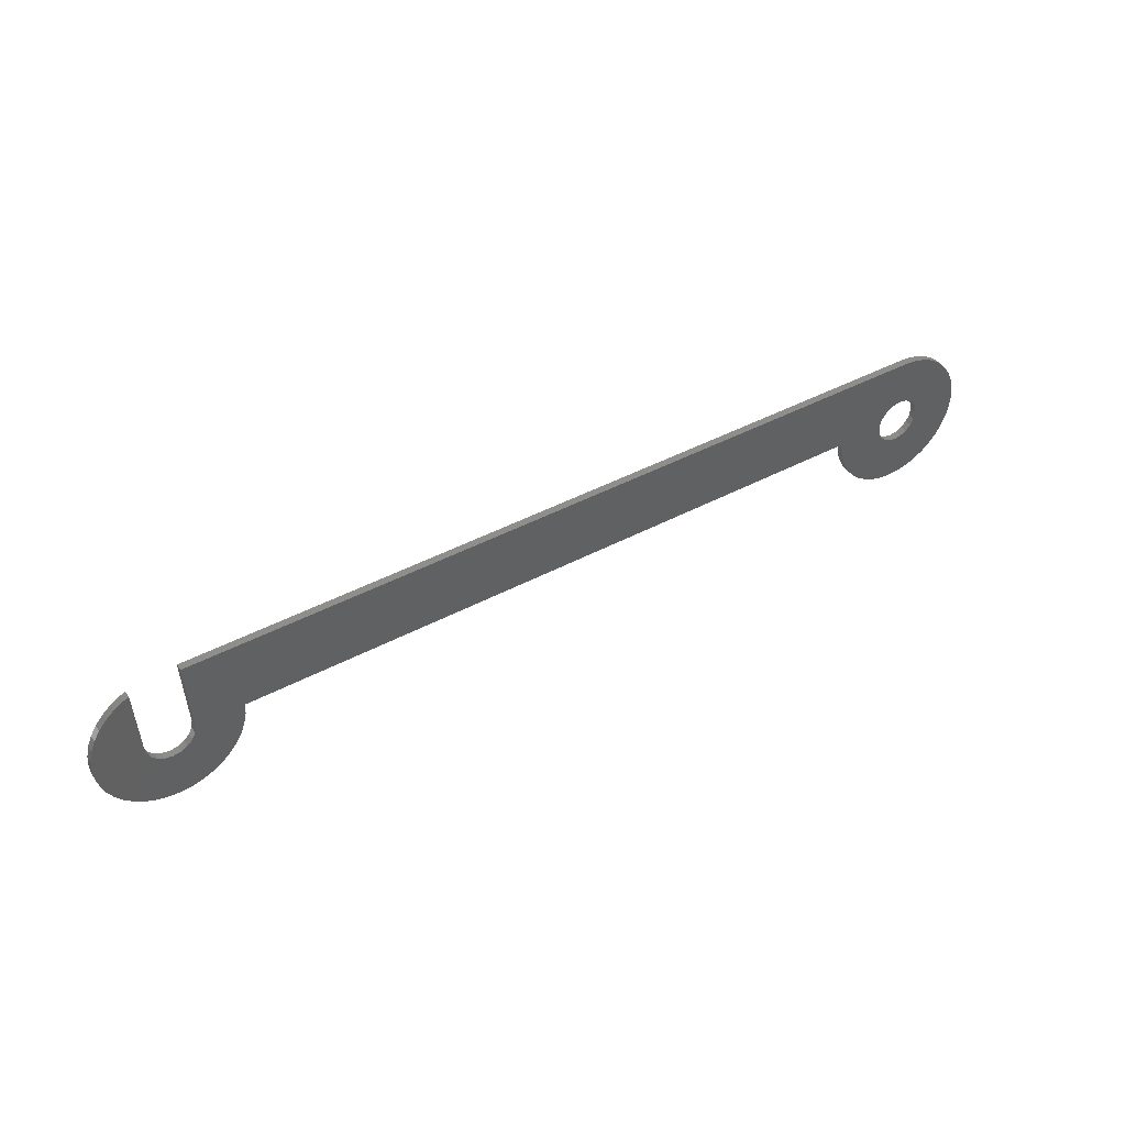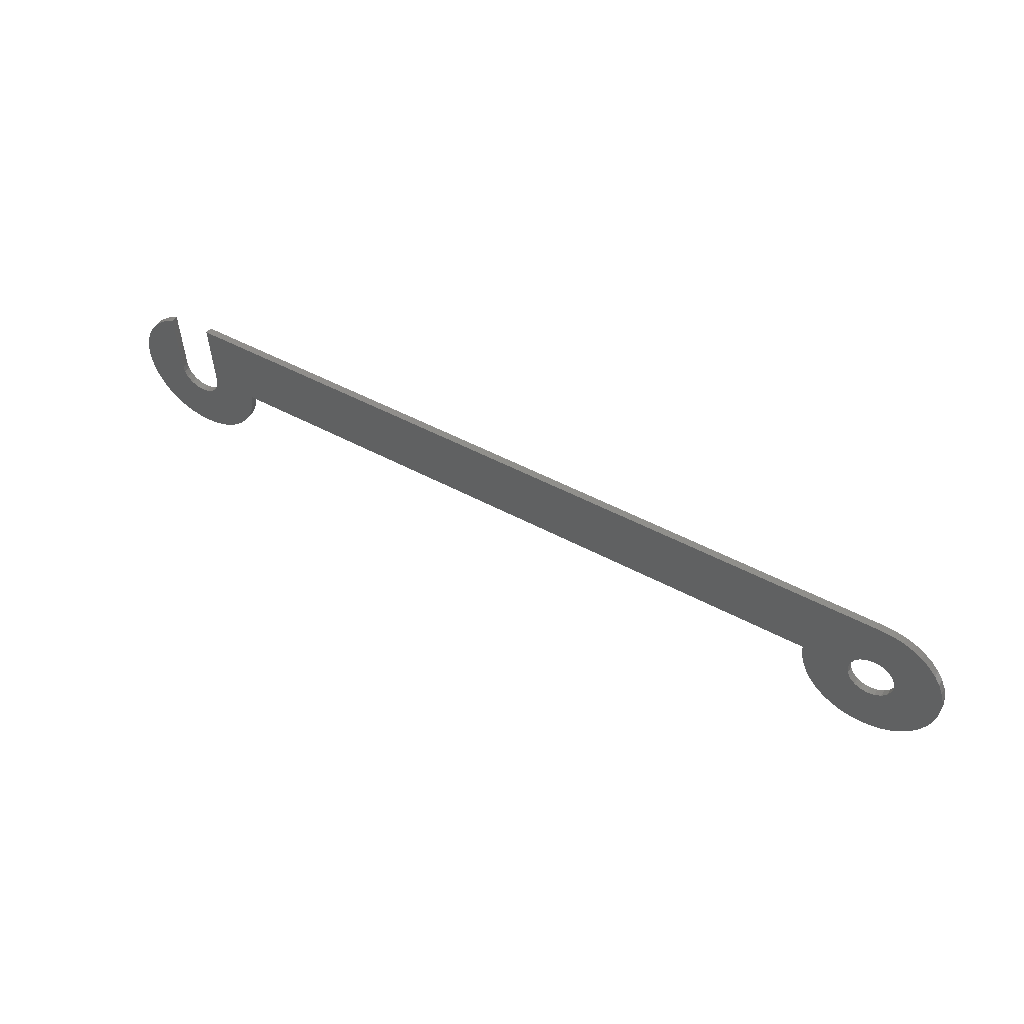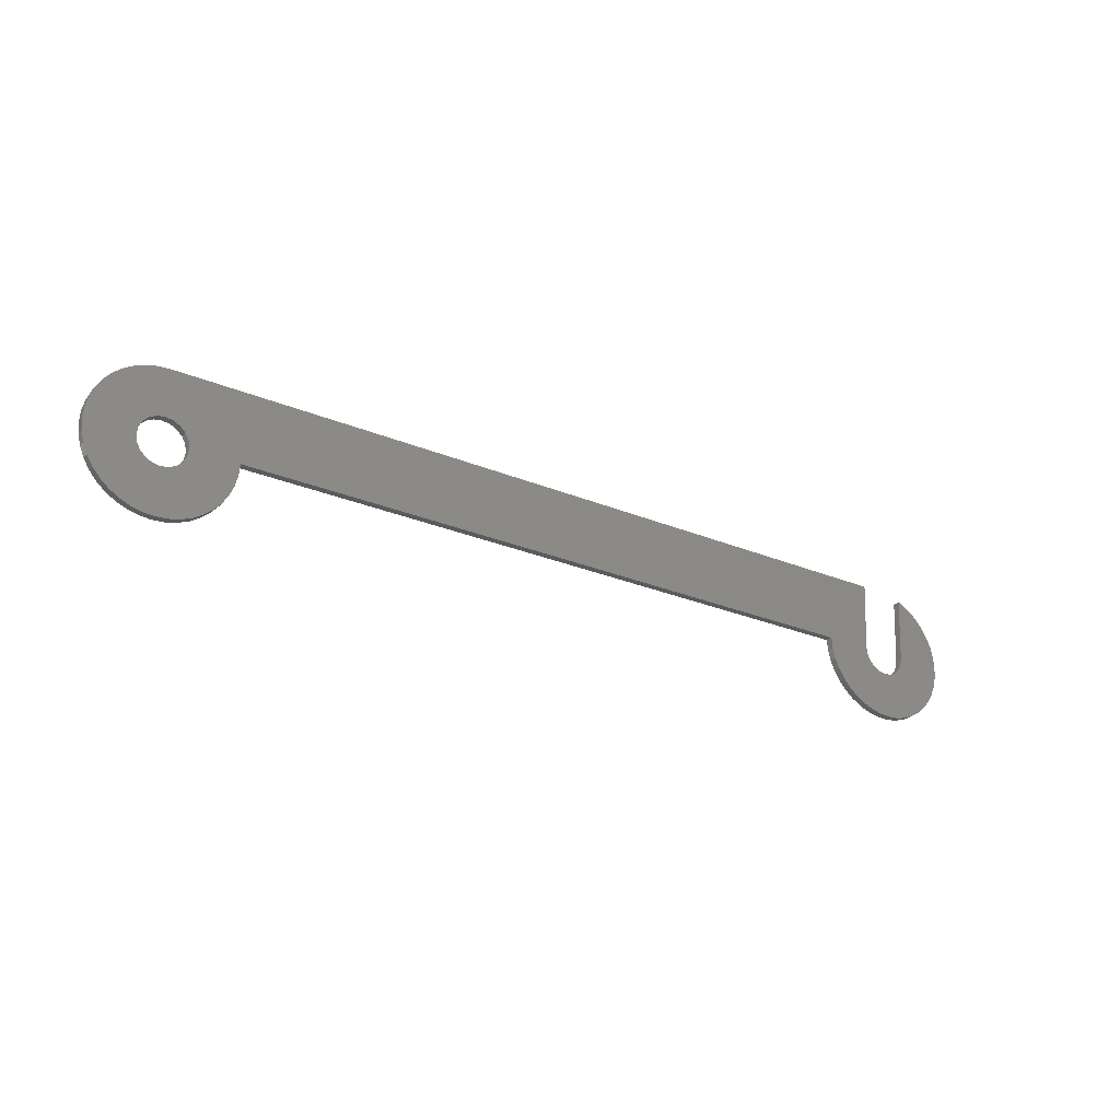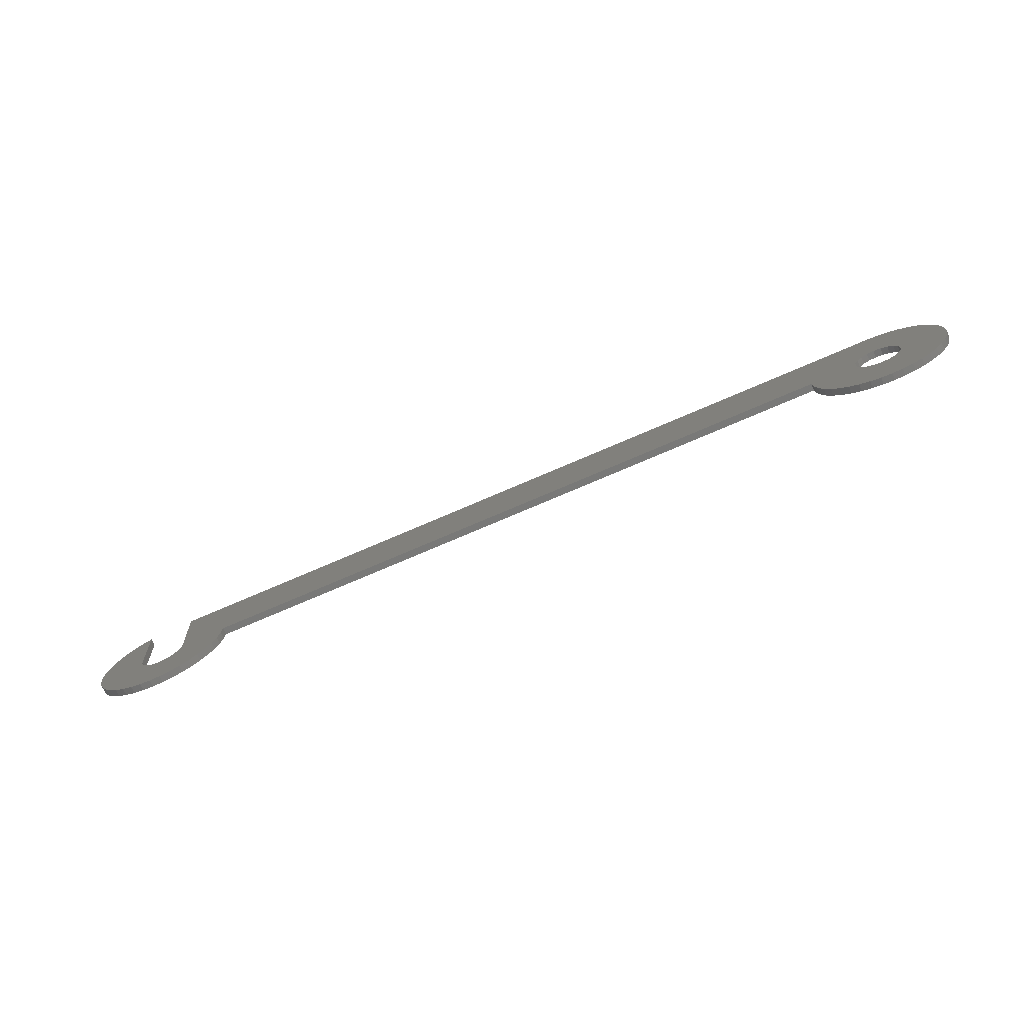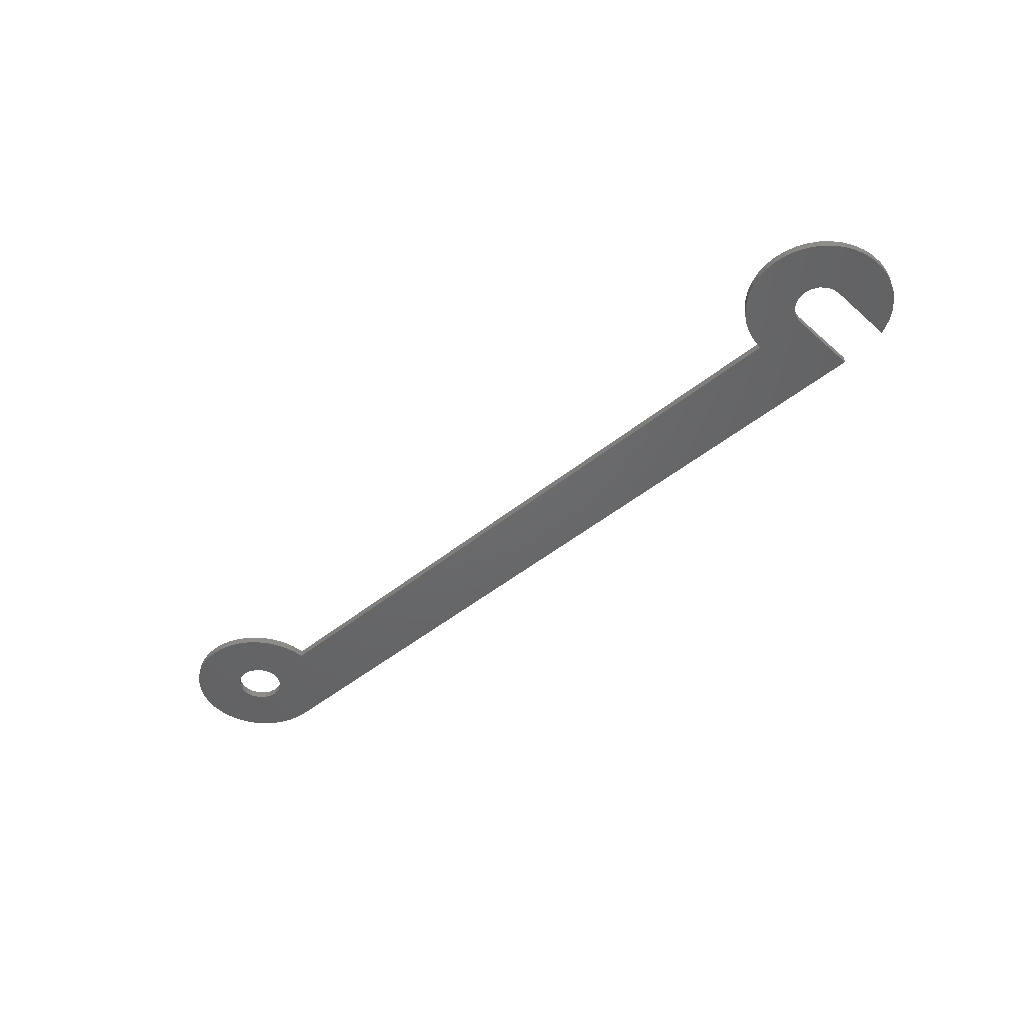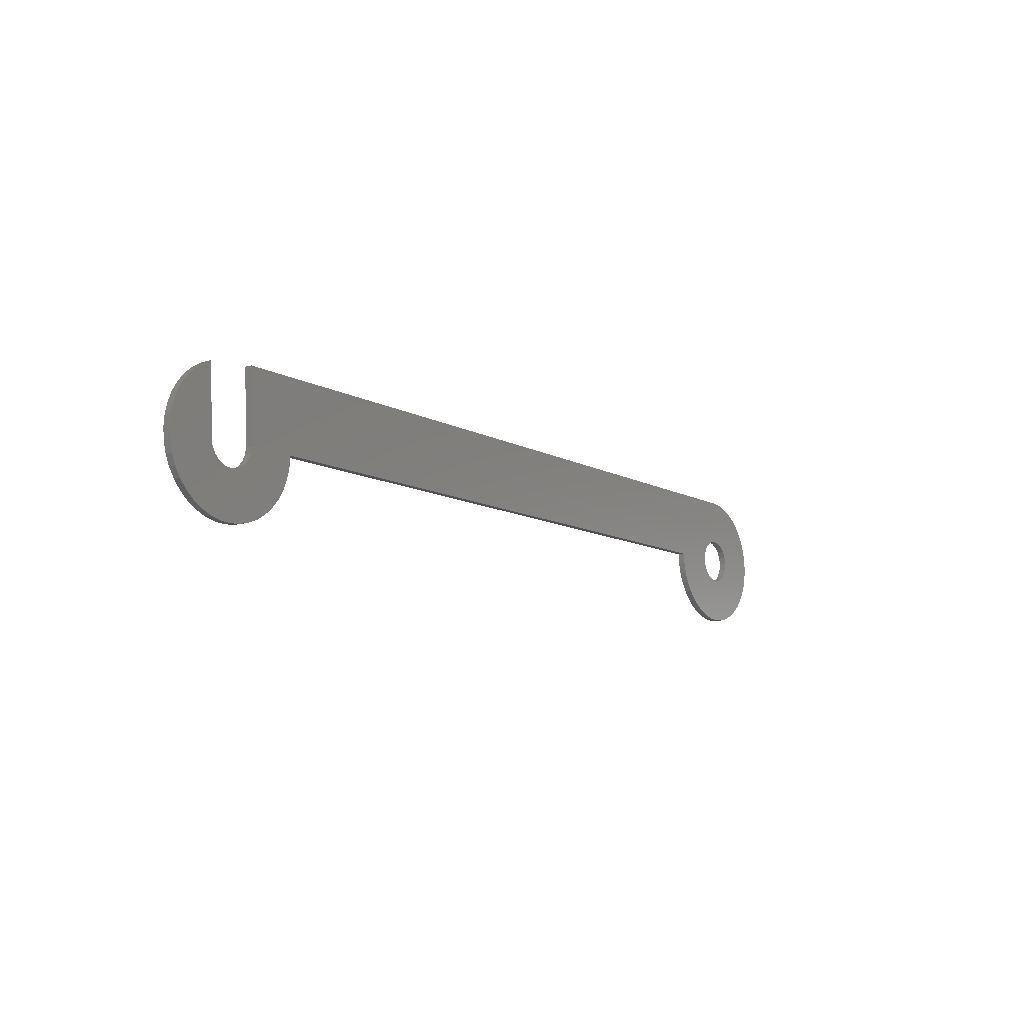
<metadata>
{"format":"stl","ext":"stl","renderer":"f3d","projection":"perspective","resolution":1024,"background":"white","views":[{"elev":42.6,"azim":147.3,"up":"+Y"},{"elev":48.1,"azim":-148.7,"up":"+Y"},{"elev":-26.4,"azim":-33.4,"up":"+Y"},{"elev":-71.8,"azim":-156.4,"up":"+Y"},{"elev":-47.5,"azim":42.4,"up":"+Z"},{"elev":-10.8,"azim":127.0,"up":"+Y"}]}
</metadata>
<code>
# stl→obj: 190 verts, 380 faces
v -45.25 0 0
v 45.25 0 0
v 45.25 0 1
v -45.25 0 1
v 52.26 9.75 0
v 52.26 9.75 1
v -45.37 -1.525 0
v -45.37 -1.525 1
v -45.73 -3.013 0
v -45.73 -3.013 1
v -46.31 -4.426 0
v -46.31 -4.426 1
v -47.11 -5.731 0
v -47.11 -5.731 1
v -48.11 -6.894 0
v -48.11 -6.894 1
v -49.27 -7.888 0
v -49.27 -7.888 1
v -50.57 -8.687 0
v -50.57 -8.687 1
v -51.75 0 0
v -51.75 0 1
v -51.91 -1.004 0
v -51.91 -1.004 1
v -51.91 1.004 0
v -51.91 1.004 1
v -51.99 -9.273 0
v -51.99 -9.273 1
v -52.37 -1.91 0
v -52.37 -1.91 1
v -52.37 1.91 0
v -52.37 1.91 1
v -53.09 -2.629 0
v -53.09 -2.629 1
v -53.09 2.629 0
v -53.09 2.629 1
v -53.47 -9.63 0
v -53.47 -9.63 1
v -54 -3.091 0
v -54 -3.091 1
v -54 3.091 0
v -54 3.091 1
v -55 -3.25 0
v -55 -3.25 1
v -55 -9.75 0
v -55 -9.75 1
v -55 3.25 0
v -55 3.25 1
v -55 9.75 0
v -55 9.75 1
v -56 -3.091 0
v -56 -3.091 1
v -56 3.091 0
v -56 3.091 1
v -56.53 -9.63 0
v -56.53 -9.63 1
v -56.53 9.63 0
v -56.53 9.63 1
v -56.91 -2.629 0
v -56.91 -2.629 1
v -56.91 2.629 0
v -56.91 2.629 1
v -57.63 -1.91 0
v -57.63 -1.91 1
v -57.63 1.91 0
v -57.63 1.91 1
v -58.01 -9.273 0
v -58.01 -9.273 1
v -58.01 9.273 0
v -58.01 9.273 1
v -58.09 -1.004 0
v -58.09 -1.004 1
v -58.09 1.004 0
v -58.09 1.004 1
v -58.25 0 0
v -58.25 0 1
v -59.43 -8.687 0
v -59.43 -8.687 1
v -59.43 8.687 0
v -59.43 8.687 1
v -60.73 -7.888 0
v -60.73 -7.888 1
v -60.73 7.888 0
v -60.73 7.888 1
v -61.89 -6.894 0
v -61.89 -6.894 1
v -61.89 6.894 0
v -61.89 6.894 1
v -62.89 -5.731 0
v -62.89 -5.731 1
v -62.89 5.731 0
v -62.89 5.731 1
v -63.69 -4.426 0
v -63.69 -4.426 1
v -63.69 4.426 0
v -63.69 4.426 1
v -64.27 -3.013 0
v -64.27 -3.013 1
v -64.27 3.013 0
v -64.27 3.013 1
v -64.63 -1.525 0
v -64.63 -1.525 1
v -64.63 1.525 0
v -64.63 1.525 1
v -64.75 0 0
v -64.75 0 1
v 45.37 -1.525 0
v 51.75 0 0
v 51.75 0.1701 0
v 45.37 -1.525 1
v 51.75 0 1
v 51.75 0.1701 1
v 45.73 -3.013 0
v 51.91 -1.004 0
v 45.73 -3.013 1
v 46.31 -4.426 0
v 46.31 -4.426 1
v 47.11 -5.731 0
v 52.37 -1.91 0
v 47.11 -5.731 1
v 48.11 -6.894 0
v 48.11 -6.894 1
v 49.27 -7.888 0
v 49.27 -7.888 1
v 53.09 -2.629 0
v 50.57 -8.687 0
v 50.57 -8.687 1
v 51.99 -9.273 0
v 51.99 -9.273 1
v 54 -3.091 0
v 51.91 -1.004 1
v 54 -3.091 1
v 52.37 -1.91 1
v 53.09 -2.629 1
v 51.78 0.1689 0
v 51.78 0.1689 1
v 53.47 -9.63 0
v 53.47 -9.63 1
v 55 -3.25 0
v 55 -9.75 0
v 55 -9.75 1
v 55 -3.25 1
v 56 -3.091 0
v 56.53 -9.63 0
v 56 -3.091 1
v 56.53 -9.63 1
v 56.91 -2.629 0
v 59.43 -8.687 0
v 58.01 -9.273 0
v 58.01 -9.273 1
v 56.91 -2.629 1
v 59.43 -8.687 1
v 57.63 -1.91 1
v 57.63 -1.91 0
v 61.89 -6.894 0
v 60.73 -7.888 0
v 60.73 -7.888 1
v 61.89 -6.894 1
v 58.09 -1.004 1
v 58.09 -1.004 0
v 63.69 -4.426 0
v 62.89 -5.731 0
v 62.89 -5.731 1
v 63.69 -4.426 1
v 58.22 -0.1689 1
v 58.22 -0.1689 0
v 58.25 -0.1701 0
v 64.63 -1.525 0
v 64.27 -3.013 0
v 58.25 -0.1701 1
v 64.27 -3.013 1
v 64.63 -1.525 1
v 58.73 8.978 1
v 58.73 8.978 0
v 59.43 8.687 0
v 60.73 7.888 0
v 61.89 6.894 0
v 62.89 5.731 0
v 63.69 4.426 0
v 64.27 3.013 0
v 64.63 1.525 0
v 64.75 0 0
v 59.43 8.687 1
v 60.73 7.888 1
v 61.89 6.894 1
v 62.89 5.731 1
v 63.69 4.426 1
v 64.27 3.013 1
v 64.75 0 1
v 64.63 1.525 1
f 1 2 3
f 1 3 4
f 1 5 2
f 4 3 6
f 7 1 8
f 8 1 4
f 9 7 10
f 10 7 8
f 11 9 12
f 12 9 10
f 13 11 14
f 14 11 12
f 15 13 16
f 16 13 14
f 17 15 16
f 17 16 18
f 19 17 18
f 19 18 20
f 21 1 7
f 22 8 4
f 23 7 9
f 23 9 11
f 23 21 7
f 23 22 21
f 23 24 22
f 24 8 22
f 24 10 8
f 24 12 10
f 25 1 21
f 25 21 26
f 26 21 22
f 26 22 4
f 27 19 20
f 27 20 28
f 29 11 13
f 29 13 15
f 29 23 11
f 29 24 23
f 29 30 24
f 30 12 24
f 30 14 12
f 30 16 14
f 31 1 25
f 31 25 32
f 32 25 26
f 32 26 4
f 33 15 17
f 33 17 19
f 33 29 15
f 33 34 29
f 34 16 30
f 34 18 16
f 34 20 18
f 34 30 29
f 35 31 32
f 35 32 36
f 37 27 28
f 37 28 38
f 39 19 27
f 39 27 37
f 39 33 19
f 39 40 33
f 40 20 34
f 40 28 20
f 40 34 33
f 40 38 28
f 41 35 36
f 41 36 42
f 43 39 37
f 43 44 39
f 44 38 40
f 44 40 39
f 45 37 38
f 45 38 46
f 45 43 37
f 46 38 44
f 47 41 42
f 47 42 48
f 47 49 41
f 48 42 50
f 49 1 31
f 49 31 35
f 49 35 41
f 49 50 5
f 49 5 1
f 50 4 6
f 50 32 4
f 50 36 32
f 50 42 36
f 50 6 5
f 51 52 43
f 52 44 43
f 53 47 48
f 53 48 54
f 55 43 45
f 55 45 46
f 55 46 56
f 55 51 43
f 56 44 52
f 56 46 44
f 57 47 53
f 57 49 47
f 57 58 49
f 58 48 50
f 58 50 49
f 58 54 48
f 59 60 51
f 60 52 51
f 61 53 54
f 61 54 62
f 63 60 59
f 63 64 60
f 65 61 66
f 66 61 62
f 67 51 55
f 67 55 56
f 67 56 68
f 68 56 52
f 69 57 53
f 69 70 57
f 70 54 58
f 70 58 57
f 71 64 63
f 71 72 64
f 73 65 74
f 74 65 66
f 75 72 71
f 75 73 76
f 75 76 72
f 76 73 74
f 77 51 67
f 77 59 51
f 77 67 68
f 77 68 78
f 78 52 60
f 78 68 52
f 79 53 61
f 79 69 53
f 79 80 69
f 80 54 70
f 80 62 54
f 80 70 69
f 81 59 77
f 81 77 78
f 81 78 82
f 82 78 60
f 83 79 61
f 83 84 79
f 84 62 80
f 84 80 79
f 85 59 81
f 85 63 59
f 85 81 82
f 85 82 86
f 86 60 64
f 86 82 60
f 87 61 65
f 87 83 61
f 87 88 83
f 88 62 84
f 88 66 62
f 88 84 83
f 89 63 85
f 89 85 90
f 90 85 86
f 90 86 64
f 91 87 65
f 91 88 87
f 91 92 88
f 92 66 88
f 93 63 89
f 93 71 63
f 93 89 94
f 94 64 72
f 94 89 90
f 94 90 64
f 95 65 73
f 95 91 65
f 95 92 91
f 95 96 92
f 96 66 92
f 96 74 66
f 97 71 93
f 97 93 98
f 98 93 94
f 98 94 72
f 99 95 73
f 99 96 95
f 99 100 96
f 100 74 96
f 101 71 97
f 101 75 71
f 101 97 102
f 102 72 76
f 102 97 98
f 102 98 72
f 103 73 75
f 103 99 73
f 103 100 99
f 103 104 100
f 104 74 100
f 104 76 74
f 105 75 101
f 105 101 106
f 105 103 75
f 105 104 103
f 105 106 104
f 106 76 104
f 106 101 102
f 106 102 76
f 2 107 3
f 2 108 107
f 2 109 108
f 2 5 109
f 3 107 110
f 3 110 111
f 3 111 112
f 3 112 6
f 107 113 110
f 107 108 114
f 107 114 113
f 110 113 115
f 110 115 111
f 113 116 115
f 113 114 116
f 115 116 117
f 115 117 111
f 116 118 117
f 116 114 119
f 116 119 118
f 117 118 120
f 117 120 111
f 118 121 120
f 118 119 121
f 120 121 122
f 120 122 111
f 121 123 124
f 121 124 122
f 121 119 125
f 121 125 123
f 122 124 111
f 123 126 127
f 123 127 124
f 123 125 126
f 124 127 111
f 126 128 129
f 126 129 127
f 126 125 130
f 126 130 128
f 127 131 111
f 127 129 132
f 127 133 131
f 127 134 133
f 127 132 134
f 108 111 131
f 108 109 135
f 108 135 111
f 108 131 114
f 111 135 136
f 111 136 112
f 109 112 135
f 109 5 112
f 112 136 135
f 112 5 6
f 114 131 133
f 114 133 119
f 128 137 138
f 128 138 129
f 128 130 137
f 129 138 132
f 119 133 125
f 133 134 125
f 125 134 130
f 134 132 130
f 137 130 139
f 137 139 140
f 137 140 141
f 137 141 138
f 138 142 132
f 138 141 142
f 130 132 139
f 132 142 139
f 139 142 143
f 139 143 144
f 142 145 143
f 142 146 145
f 140 139 144
f 140 144 146
f 140 146 141
f 141 146 142
f 143 145 147
f 143 147 148
f 143 149 144
f 143 148 149
f 145 146 150
f 145 151 147
f 145 150 152
f 145 152 151
f 144 149 150
f 144 150 146
f 147 151 153
f 147 154 155
f 147 153 154
f 147 156 148
f 147 155 156
f 151 152 157
f 151 157 158
f 151 158 153
f 154 153 159
f 154 160 161
f 154 159 160
f 154 162 155
f 154 161 162
f 153 158 163
f 153 163 164
f 153 164 159
f 149 148 152
f 149 152 150
f 160 159 165
f 160 166 167
f 160 165 166
f 160 167 168
f 160 169 161
f 160 168 169
f 159 170 165
f 159 164 171
f 159 171 172
f 159 172 170
f 166 165 167
f 165 170 167
f 167 170 173
f 167 174 175
f 167 173 174
f 167 175 176
f 167 176 177
f 167 177 178
f 167 178 179
f 167 179 180
f 167 180 181
f 167 181 182
f 167 182 168
f 170 183 173
f 170 184 183
f 170 185 184
f 170 186 185
f 170 187 186
f 170 188 187
f 170 172 189
f 170 190 188
f 170 189 190
f 174 173 175
f 173 183 175
f 148 156 157
f 148 157 152
f 175 183 176
f 183 184 176
f 156 155 158
f 156 158 157
f 176 184 177
f 184 185 177
f 155 162 158
f 158 162 163
f 177 185 186
f 177 186 178
f 162 161 163
f 163 161 164
f 178 186 187
f 178 187 179
f 161 169 164
f 164 169 171
f 179 187 188
f 179 188 180
f 169 168 171
f 171 168 172
f 180 188 190
f 180 190 181
f 168 182 172
f 172 182 189
f 181 190 189
f 181 189 182

</code>
